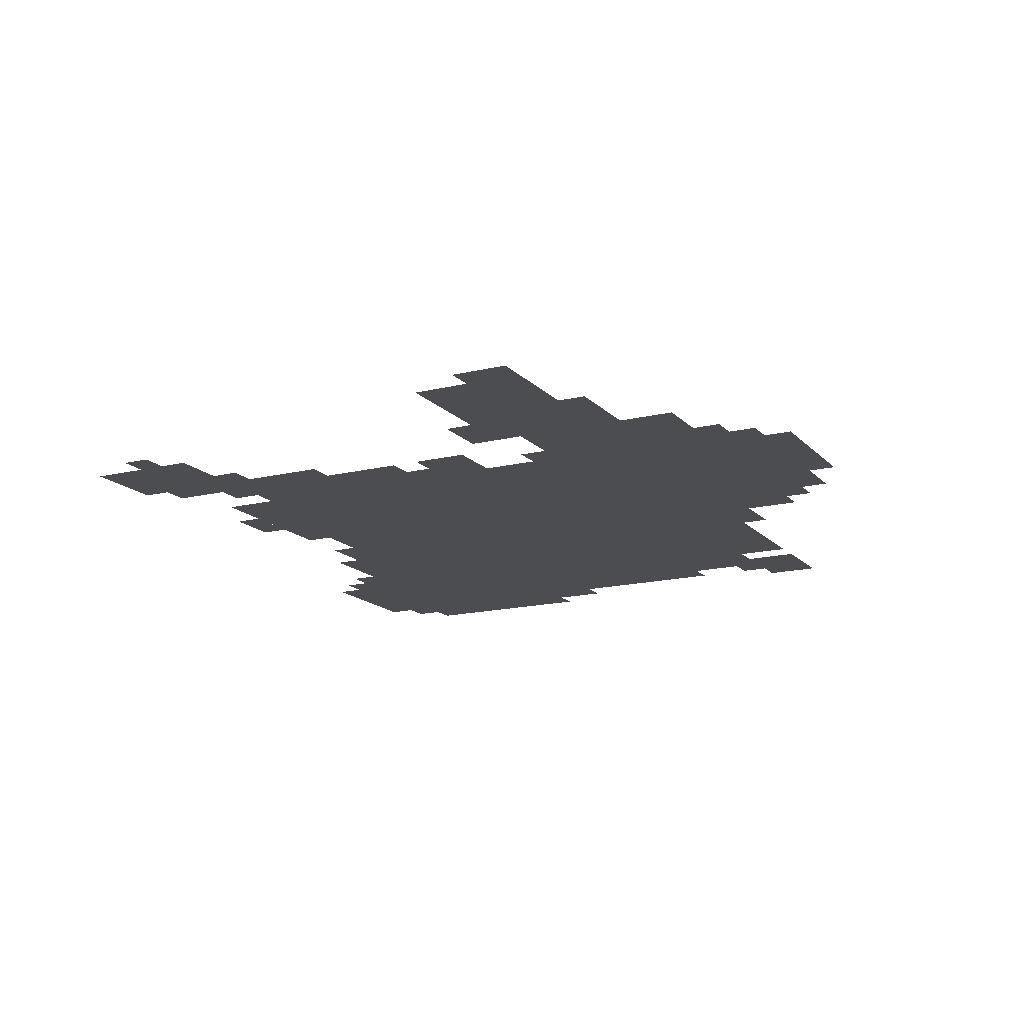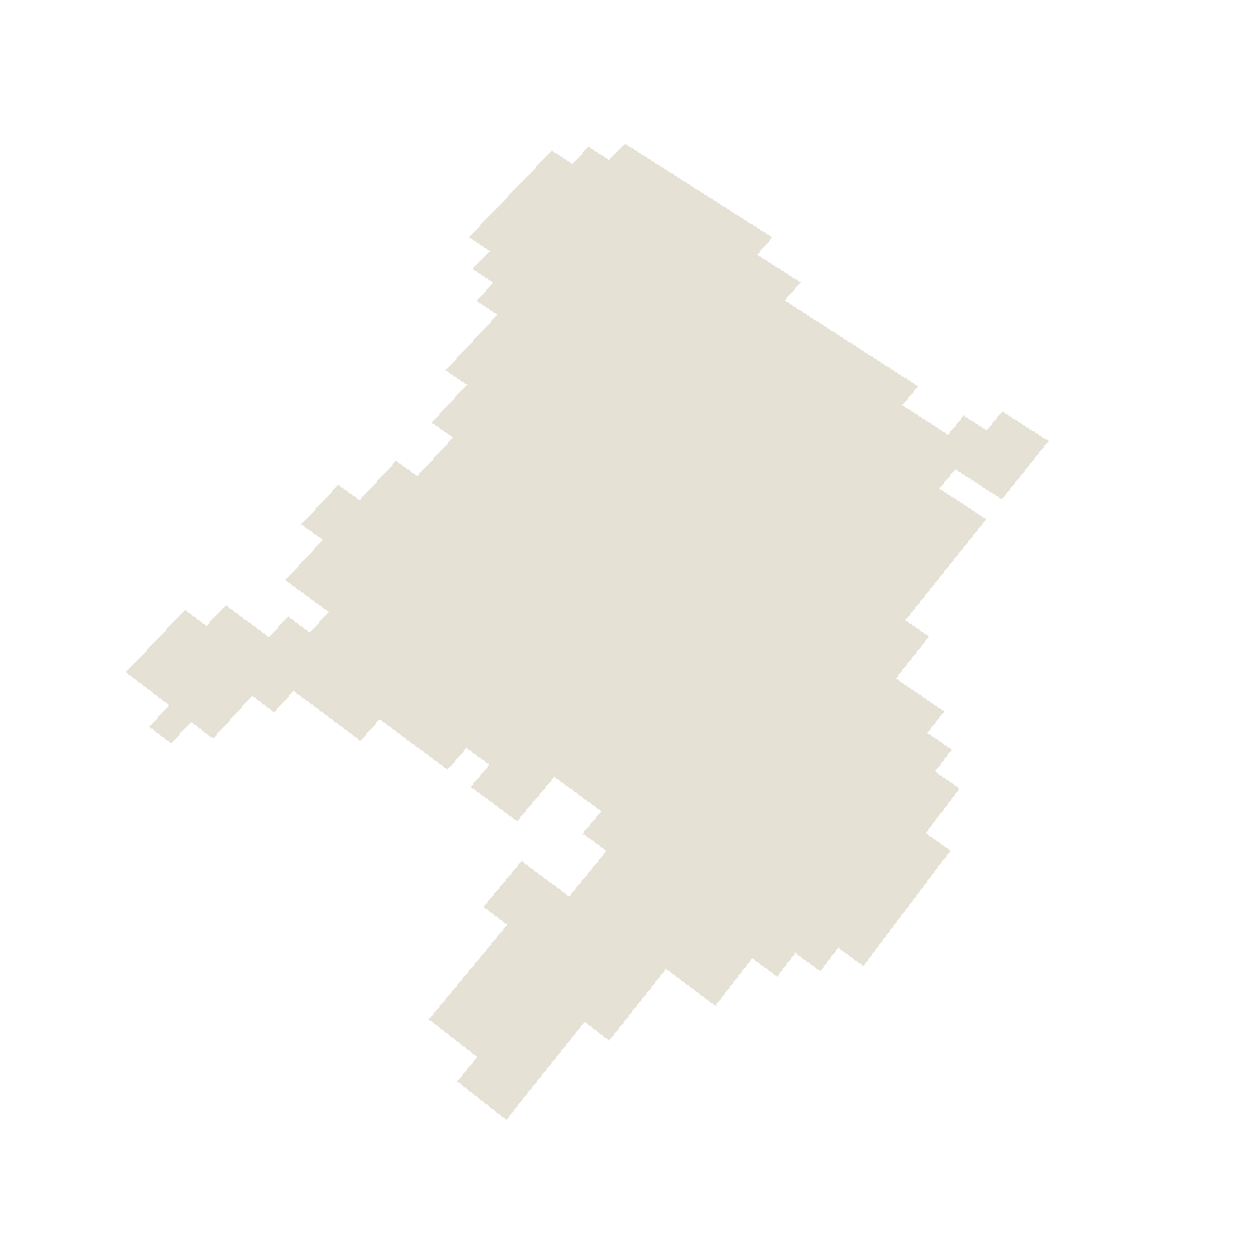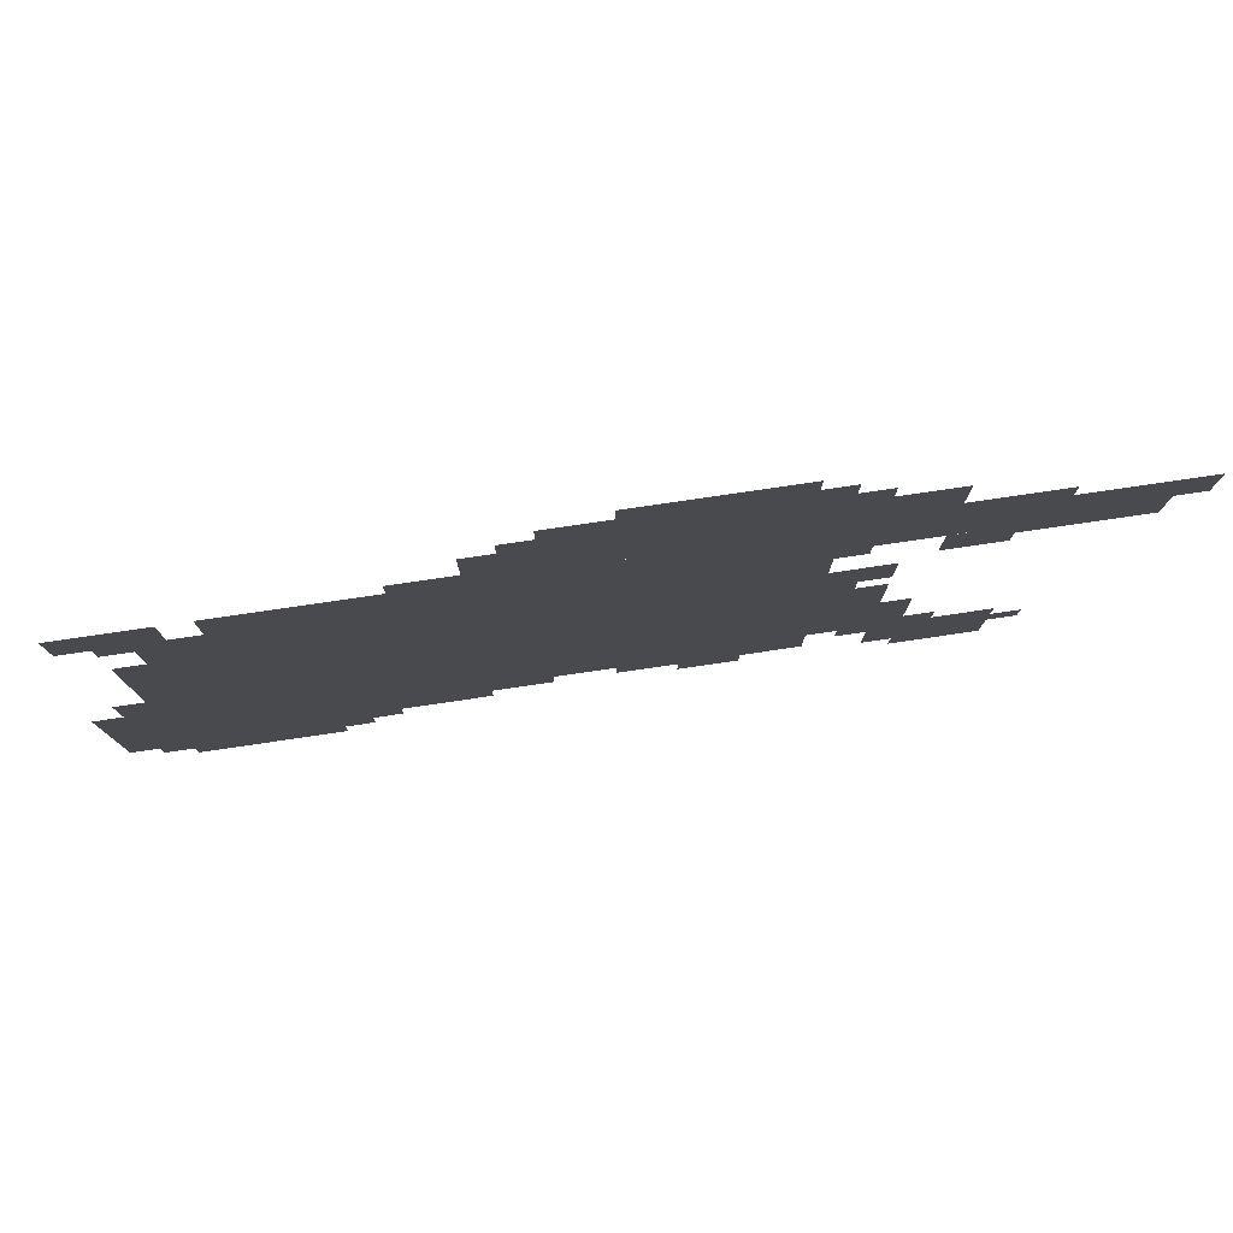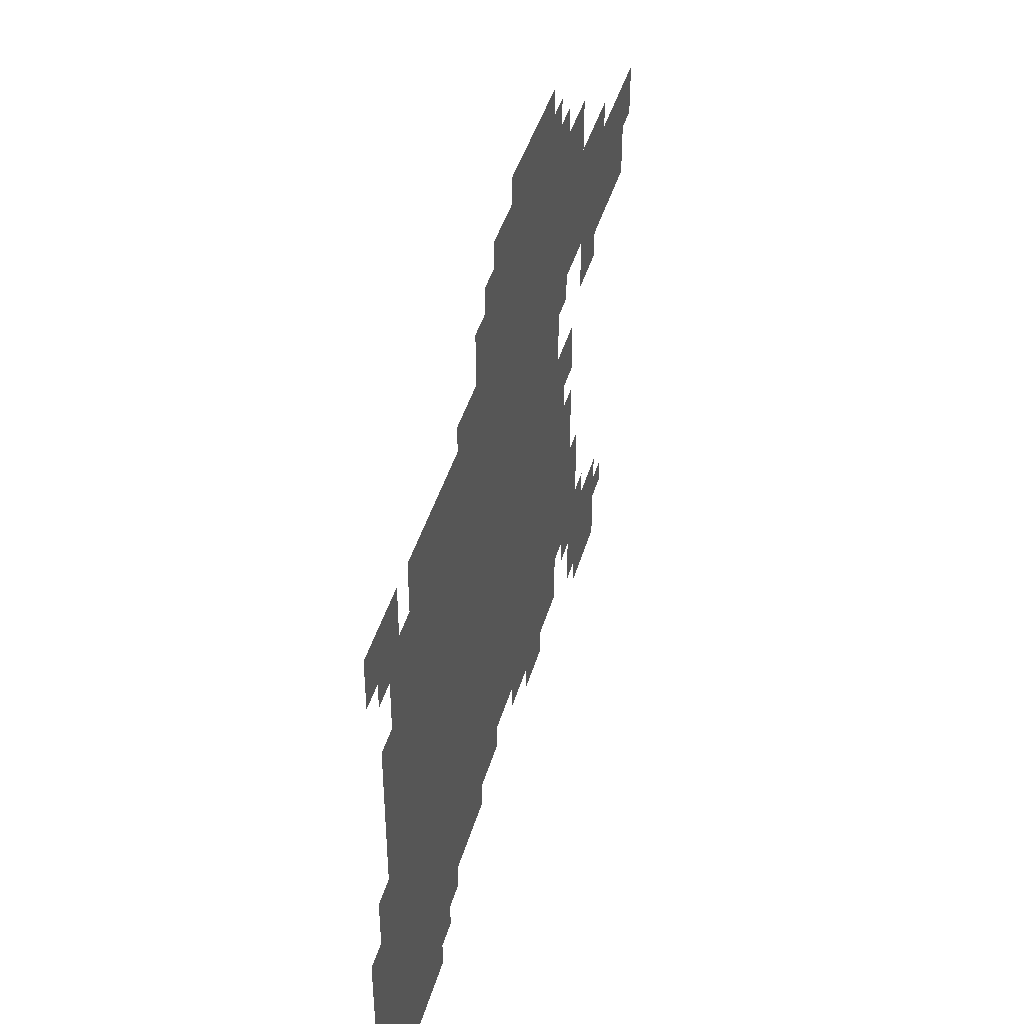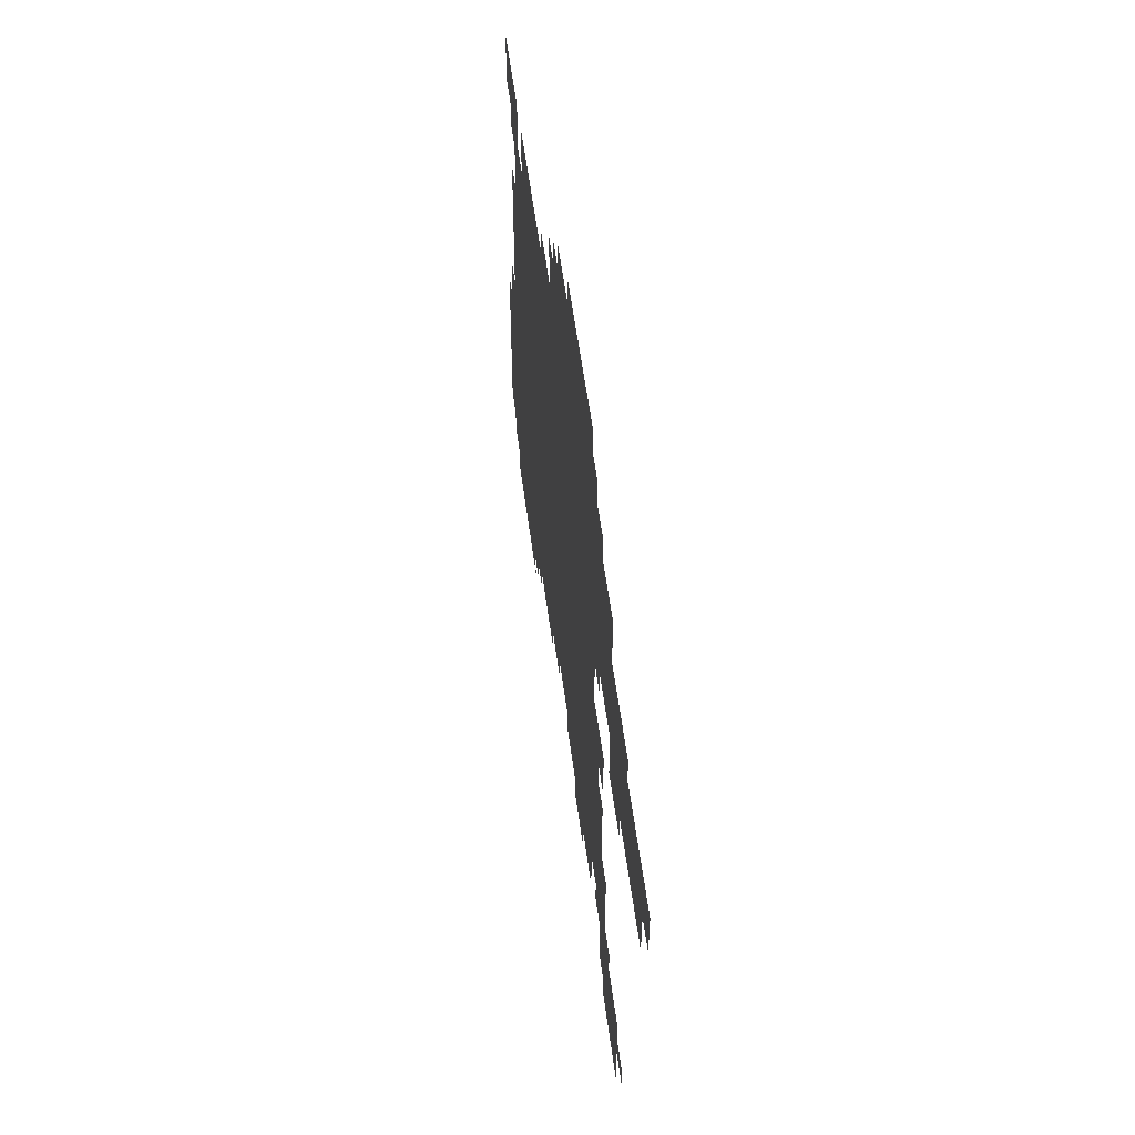
<metadata>
{"format":"obj","ext":"obj","renderer":"f3d","projection":"perspective","resolution":1024,"background":"white","views":[{"elev":-15.7,"azim":117.3,"up":"+Z"},{"elev":64.9,"azim":127.8,"up":"+Z"},{"elev":79.6,"azim":-8.3,"up":"+Y"},{"elev":43.5,"azim":-74.1,"up":"+Y"},{"elev":56.7,"azim":82.5,"up":"+Y"}]}
</metadata>
<code>
g yamaijia_3-mesh
v -320 170 0
v -320 714 0
v -864 714 0
v -864 170 0
v -320 714 0
v -320 874 0
v -576 874 0
v -576 714 0
v -864 266 0
v -864 554 0
v -960 554 0
v -960 266 0
v -864 10 0
v -864 266 0
v -960 266 0
v -960 10 0
v -32 618 0
v -32 714 0
v -192 714 0
v -192 618 0
v -128 74 0
v -128 202 0
v -224 202 0
v -224 74 0
v -192 618 0
v -192 714 0
v -320 714 0
v -320 618 0
v -224 714 0
v -224 810 0
v -320 810 0
v -320 714 0
v -640 106 0
v -640 170 0
v -768 170 0
v -768 106 0
v -960 170 0
v -960 298 0
v -1023 298 0
v -1023 170 0
v -256 298 0
v -256 426 0
v -320 426 0
v -320 298 0
v -864 554 0
v -864 650 0
v -928 650 0
v -928 554 0
v -576 714 0
v -576 810 0
v -640 810 0
v -640 714 0
v -896 650 0
v -896 714 0
v -992 714 0
v -992 650 0
v -768 42 0
v -768 106 0
v -864 106 0
v -864 42 0
v -768 106 0
v -768 170 0
v -864 170 0
v -864 106 0
v -256 202 0
v -256 298 0
v -320 298 0
v -320 202 0
v -960 74 0
v -960 170 0
v -1023 170 0
v -1023 74 0
v -224 202 0
v -224 330 0
v -256 330 0
v -256 202 0
v -256 458 0
v -256 522 0
v -320 522 0
v -320 458 0
v -416 138 0
v -416 170 0
v -512 170 0
v -512 138 0
v -352 874 0
v -352 906 0
v -448 906 0
v -448 874 0
v -32 586 0
v -32 618 0
v -128 618 0
v -128 586 0
v -224 106 0
v -224 202 0
v -256 202 0
v -256 106 0
v -320 138 0
v -320 170 0
v -416 170 0
v -416 138 0
v -128 586 0
v -128 618 0
v -224 618 0
v -224 586 0
v -960 298 0
v -960 362 0
v -992 362 0
v -992 298 0
v -160 554 0
v -160 586 0
v -224 586 0
v -224 554 0
v -576 138 0
v -576 170 0
v -640 170 0
v -640 138 0
v -800 10 0
v -800 42 0
v -864 42 0
v -864 10 0
v -384 106 0
v -384 138 0
v -448 138 0
v -448 106 0
v -128 714 0
v -128 746 0
v -192 746 0
v -192 714 0
v -448 874 0
v -448 906 0
v -512 906 0
v -512 874 0
v 0 650 0
v 0 714 0
v -32 714 0
v -32 650 0
v -640 714 0
v -640 746 0
v -704 746 0
v -704 714 0
v -256 170 0
v -256 202 0
v -288 202 0
v -288 170 0
v -192 202 0
v -192 234 0
v -224 234 0
v -224 202 0
v -96 138 0
v -96 170 0
v -128 170 0
v -128 138 0
v -960 42 0
v -960 74 0
v -992 74 0
v -992 42 0
v -736 74 0
v -736 106 0
v -768 106 0
v -768 74 0
v -288 426 0
v -288 458 0
v -320 458 0
v -320 426 0
v -288 810 0
v -288 842 0
v -320 842 0
v -320 810 0
v -192 714 0
v -192 746 0
v -224 746 0
v -224 714 0
v -576 810 0
v -576 842 0
v -608 842 0
v -608 810 0
v -288 586 0
v -288 618 0
v -320 618 0
v -320 586 0
v -928 618 0
v -928 650 0
v -960 650 0
v -960 618 0
g yamaijia_3-mesh_0
f 3 2 1
f 1 4 3
f 7 6 5
f 5 8 7
f 11 10 9
f 9 12 11
f 15 14 13
f 13 16 15
f 19 18 17
f 17 20 19
f 23 22 21
f 21 24 23
f 27 26 25
f 25 28 27
f 31 30 29
f 29 32 31
f 35 34 33
f 33 36 35
f 39 38 37
f 37 40 39
f 43 42 41
f 41 44 43
f 47 46 45
f 45 48 47
f 51 50 49
f 49 52 51
f 55 54 53
f 53 56 55
f 59 58 57
f 57 60 59
f 63 62 61
f 61 64 63
f 67 66 65
f 65 68 67
f 71 70 69
f 69 72 71
f 75 74 73
f 73 76 75
f 79 78 77
f 77 80 79
f 83 82 81
f 81 84 83
f 87 86 85
f 85 88 87
f 91 90 89
f 89 92 91
f 95 94 93
f 93 96 95
f 99 98 97
f 97 100 99
f 103 102 101
f 101 104 103
f 107 106 105
f 105 108 107
f 111 110 109
f 109 112 111
f 115 114 113
f 113 116 115
f 119 118 117
f 117 120 119
f 123 122 121
f 121 124 123
f 127 126 125
f 125 128 127
f 131 130 129
f 129 132 131
f 135 134 133
f 133 136 135
f 139 138 137
f 137 140 139
f 143 142 141
f 141 144 143
f 147 146 145
f 145 148 147
f 151 150 149
f 149 152 151
f 155 154 153
f 153 156 155
f 159 158 157
f 157 160 159
f 163 162 161
f 161 164 163
f 167 166 165
f 165 168 167
f 171 170 169
f 169 172 171
f 175 174 173
f 173 176 175
f 179 178 177
f 177 180 179
f 183 182 181
f 181 184 183

</code>
